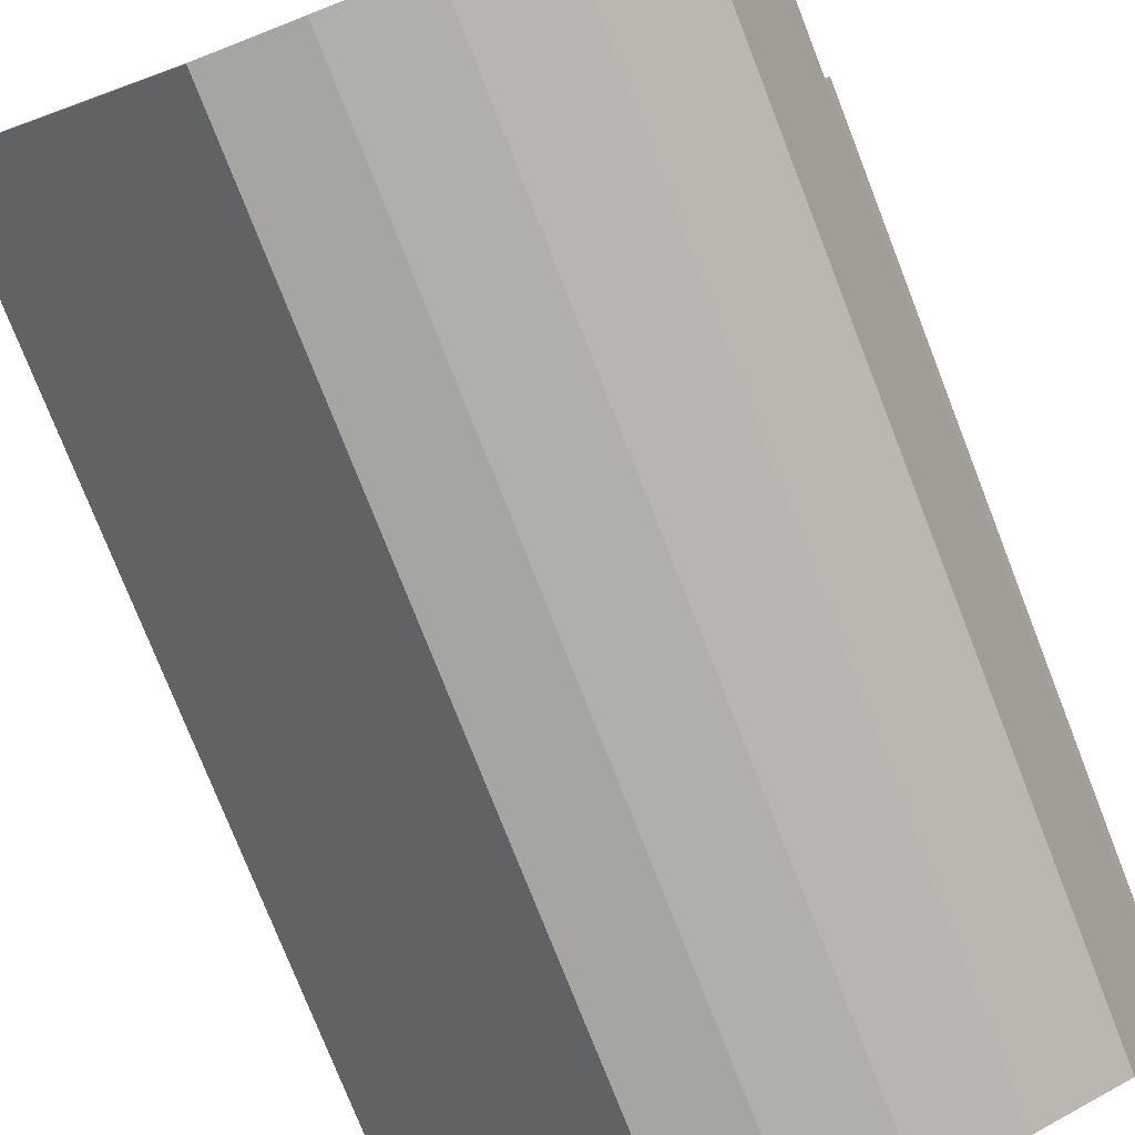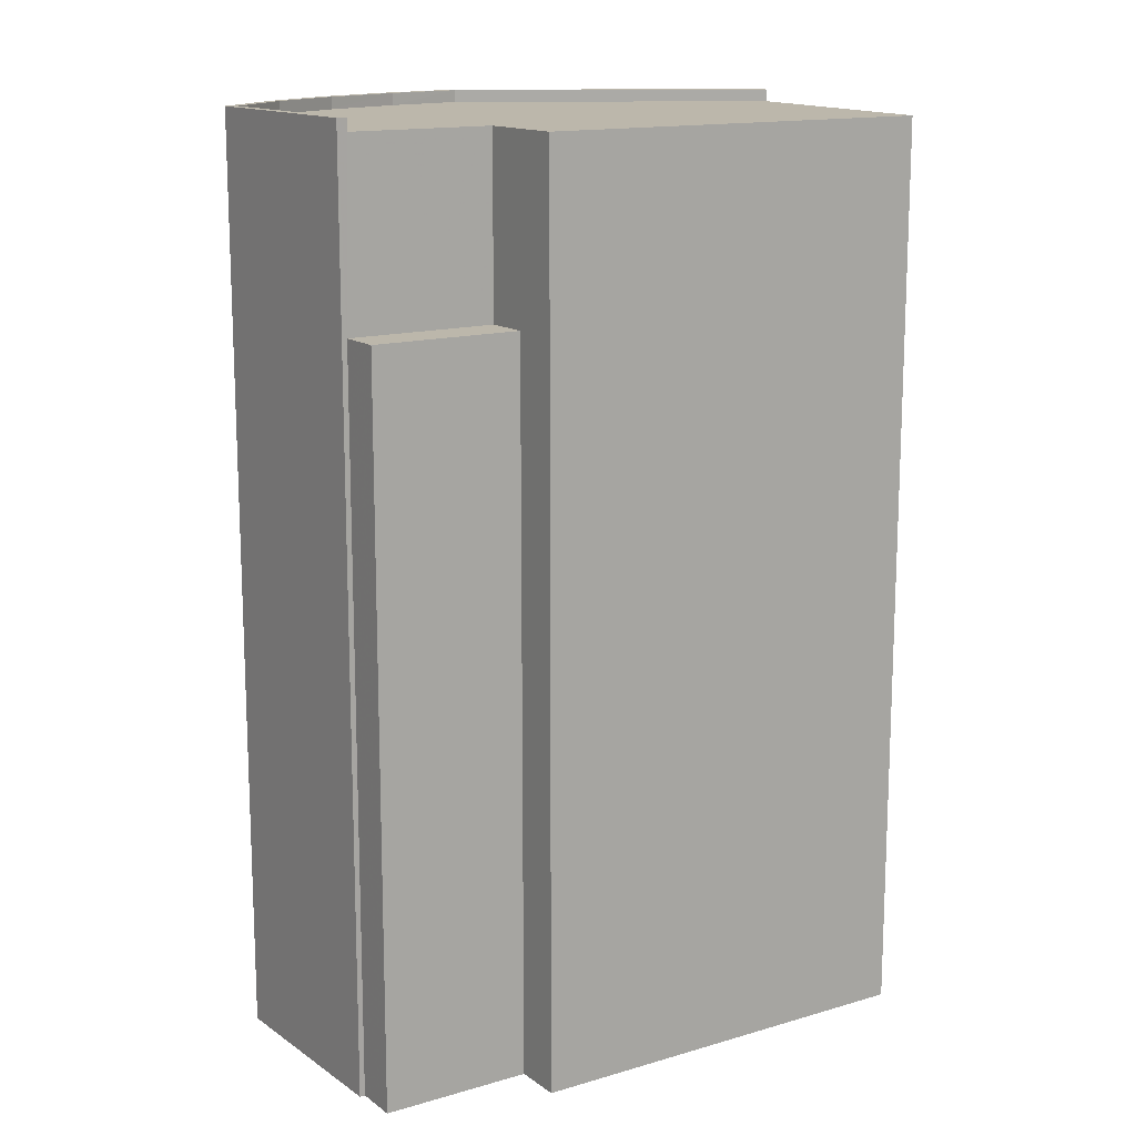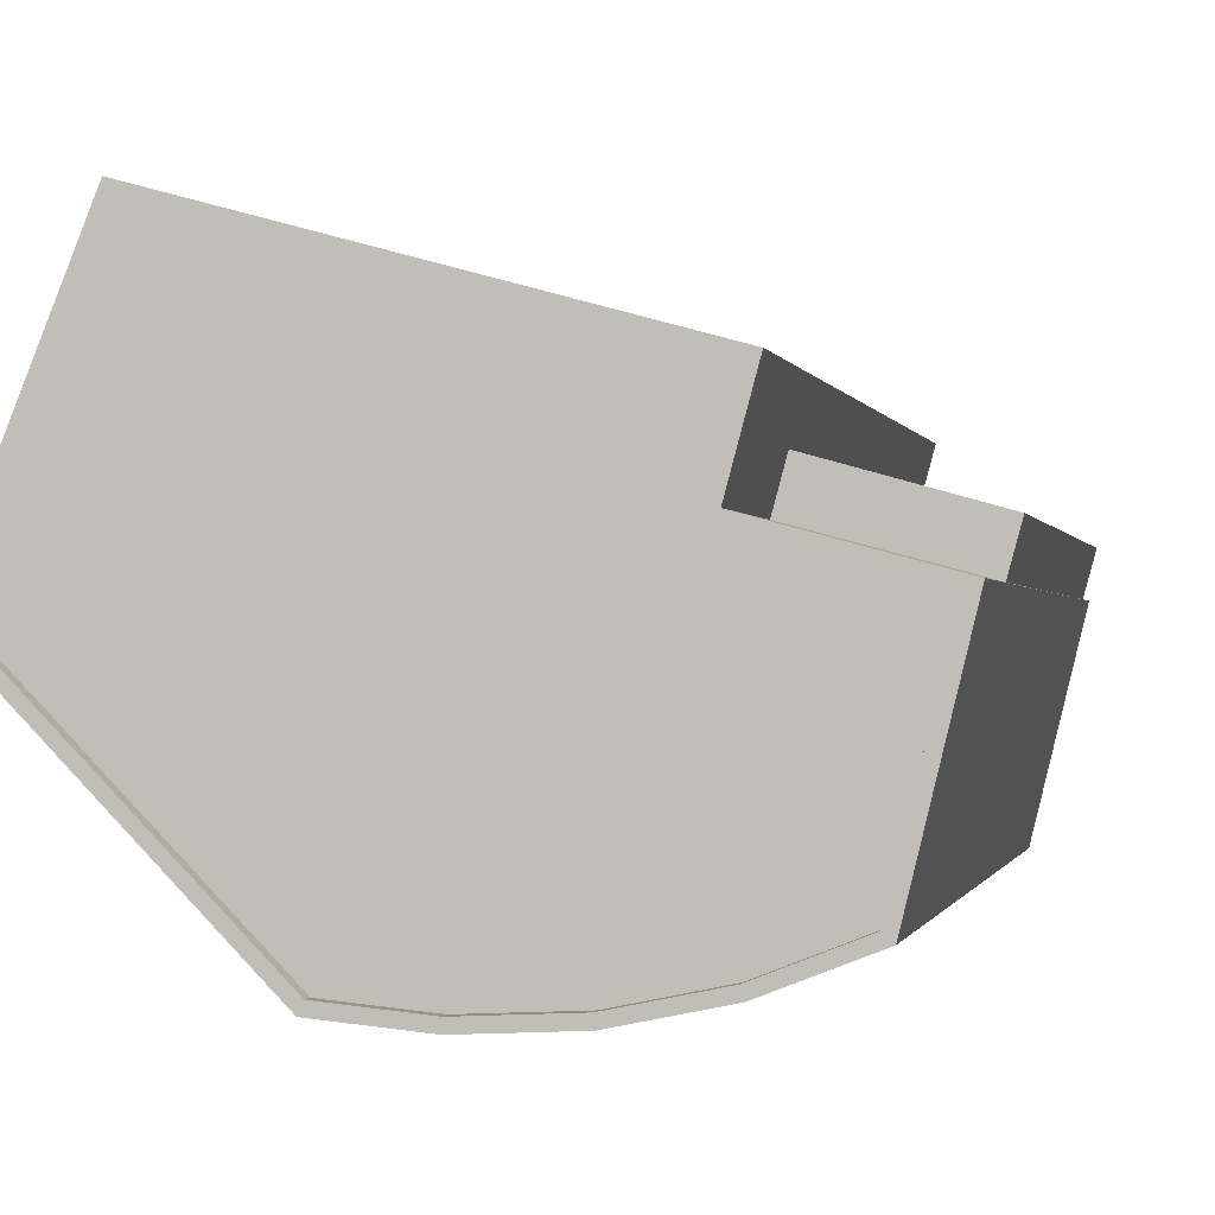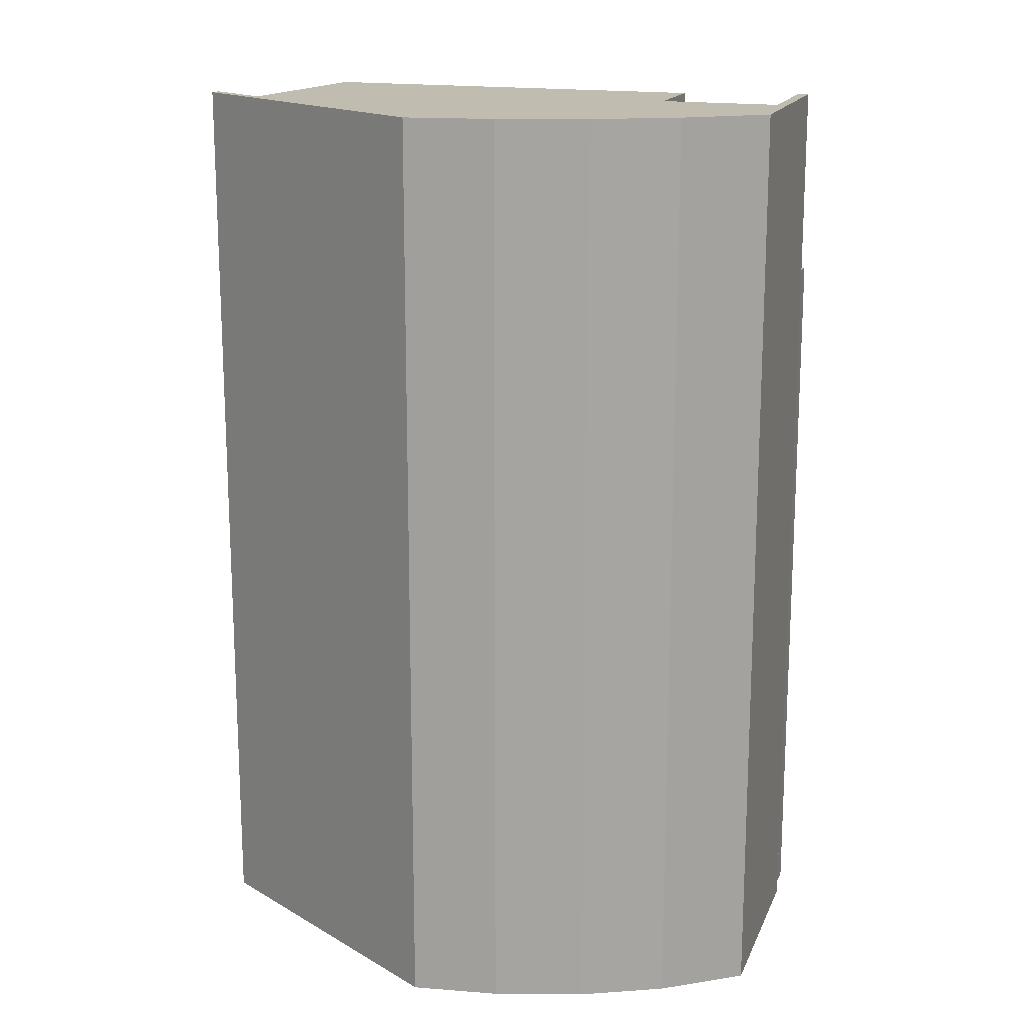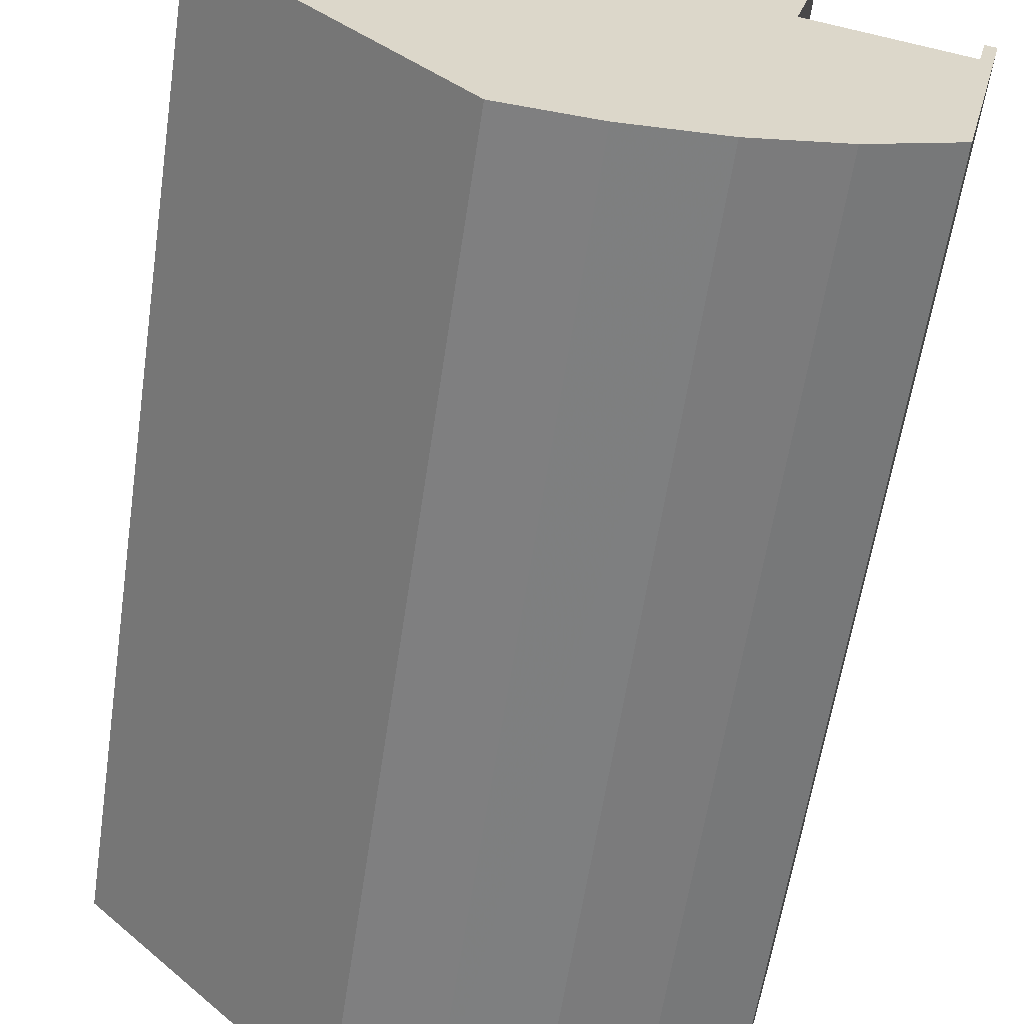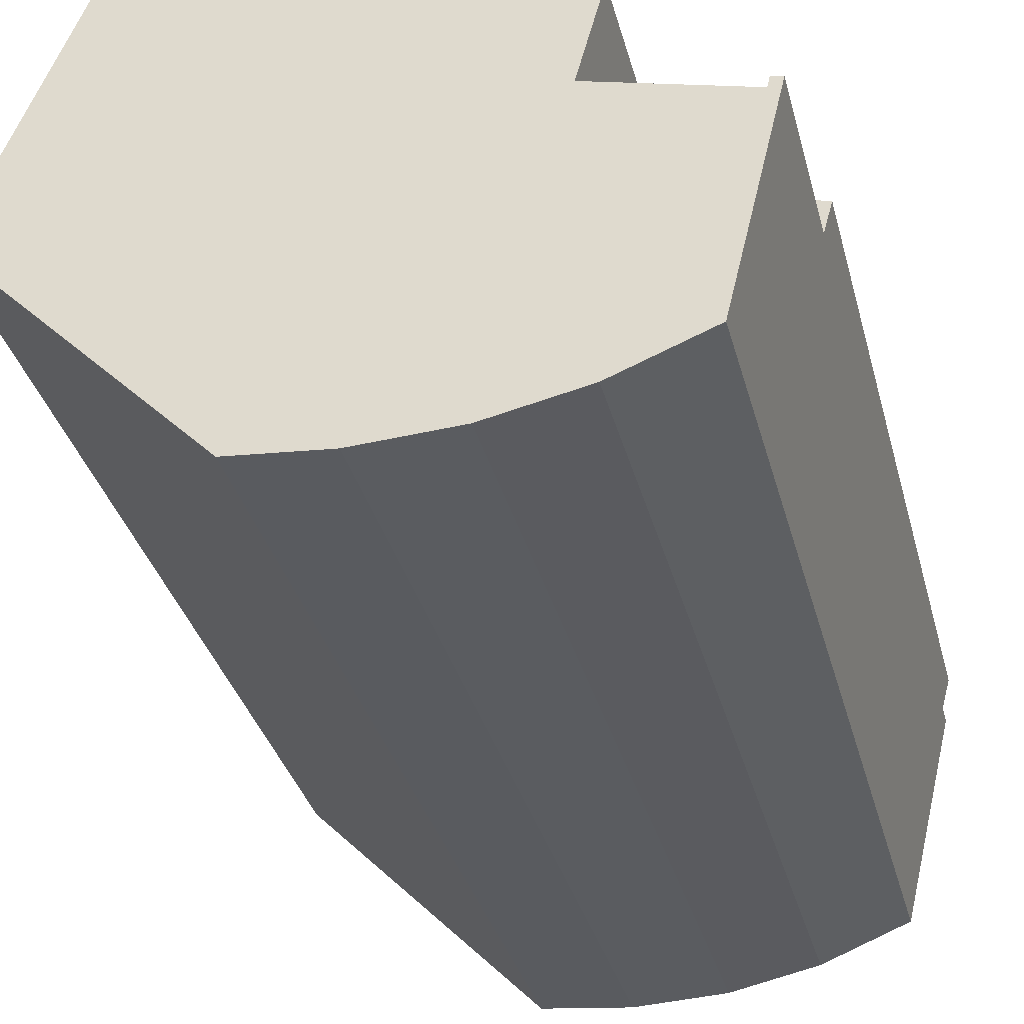
<metadata>
{"format":"obj","ext":"obj","renderer":"f3d","projection":"perspective","resolution":1024,"background":"white","views":[{"elev":-76.8,"azim":21.4,"up":"+Y"},{"elev":14.4,"azim":131.6,"up":"+Z"},{"elev":-0.7,"azim":11.8,"up":"+Y"},{"elev":16.6,"azim":3.7,"up":"+Z"},{"elev":-59.8,"azim":-8.5,"up":"+Y"},{"elev":-34.1,"azim":14.2,"up":"+Y"}]}
</metadata>
<code>
v -1.203e+04 -3.772e+04 15.24
v -1.202e+04 -3.772e+04 15.24
v -1.202e+04 -3.773e+04 15.24
v -1.203e+04 -3.772e+04 15.24
v -1.205e+04 -3.771e+04 15.25
v -1.202e+04 -3.773e+04 15.24
v -1.202e+04 -3.774e+04 15.24
v -1.206e+04 -3.773e+04 15.24
v -1.203e+04 -3.774e+04 15.24
v -1.204e+04 -3.774e+04 15.24
v -1.203e+04 -3.774e+04 15.24
v -1.204e+04 -3.774e+04 15.24
v -1.203e+04 -3.772e+04 57.14
v -1.202e+04 -3.772e+04 57.14
v -1.203e+04 -3.772e+04 57.14
v -1.202e+04 -3.773e+04 57.14
v -1.203e+04 -3.774e+04 67.42
v -1.202e+04 -3.773e+04 67.42
v -1.203e+04 -3.772e+04 67.42
v -1.203e+04 -3.774e+04 67.42
v -1.203e+04 -3.774e+04 67.42
v -1.203e+04 -3.772e+04 67.42
v -1.205e+04 -3.771e+04 67.42
v -1.204e+04 -3.774e+04 67.42
v -1.206e+04 -3.773e+04 67.42
v -1.204e+04 -3.774e+04 67.42
v -1.202e+04 -3.774e+04 68.12
v -1.202e+04 -3.773e+04 68.12
v -1.203e+04 -3.774e+04 68.12
v -1.202e+04 -3.773e+04 68.12
v -1.203e+04 -3.774e+04 68.12
v -1.203e+04 -3.774e+04 68.12
v -1.203e+04 -3.774e+04 68.12
v -1.206e+04 -3.773e+04 68.12
v -1.206e+04 -3.773e+04 68.12
v -1.204e+04 -3.774e+04 68.12
v -1.204e+04 -3.774e+04 68.12
v -1.203e+04 -3.774e+04 68.12
v -1.204e+04 -3.774e+04 68.12
v -1.204e+04 -3.774e+04 68.12
f 1 2 3
f 4 1 5
f 6 7 3
f 8 5 1
f 7 9 1
f 10 8 1
f 9 11 1
f 12 10 1
f 11 12 1
f 7 1 3
f 13 14 15
f 13 16 14
f 17 18 19
f 20 17 19
f 21 20 19
f 19 22 23
f 21 19 24
f 19 23 25
f 24 19 26
f 26 19 25
f 27 28 29
f 28 30 29
f 31 27 29
f 32 31 33
f 34 35 36
f 37 32 38
f 35 39 36
f 36 37 40
f 40 37 38
f 36 39 37
f 38 32 33
f 33 31 29
f 1 14 2
f 1 15 14
f 16 2 14
f 16 3 2
f 30 28 18
f 13 19 18
f 16 28 6
f 16 6 3
f 13 18 16
f 18 28 16
f 27 7 6
f 28 27 6
f 7 31 9
f 7 27 31
f 31 32 11
f 9 31 11
f 32 37 12
f 11 32 12
f 37 39 10
f 12 37 10
f 8 39 35
f 8 10 39
f 23 5 25
f 34 25 35
f 35 25 8
f 25 5 8
f 22 4 5
f 23 22 5
f 19 15 22
f 22 15 4
f 19 13 15
f 4 15 1
f 29 18 17
f 29 30 18
f 33 17 20
f 33 29 17
f 38 20 21
f 38 33 20
f 40 21 24
f 40 38 21
f 36 24 26
f 36 40 24
f 34 26 25
f 34 36 26

</code>
